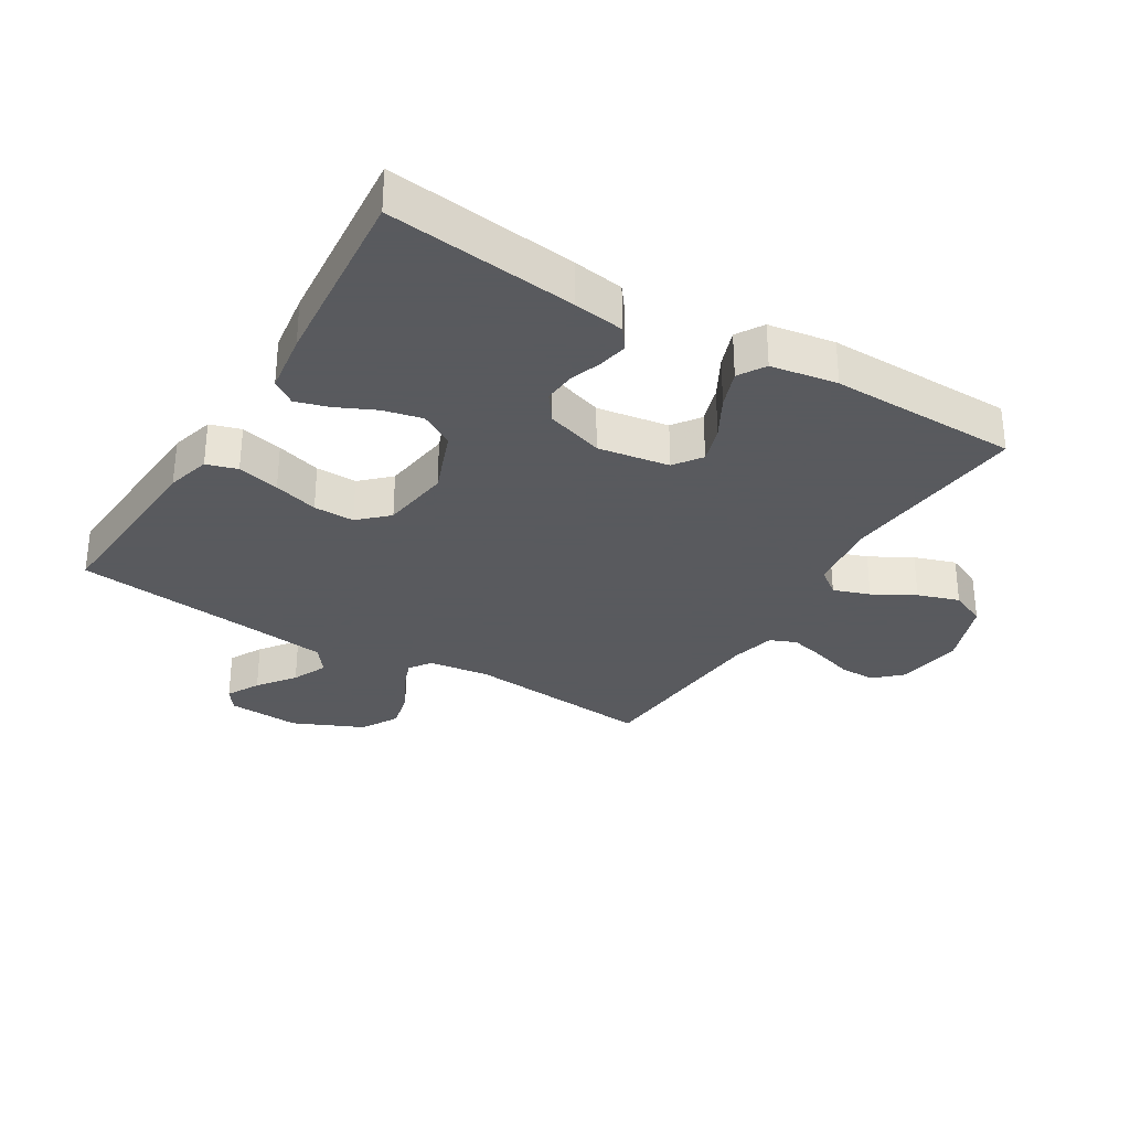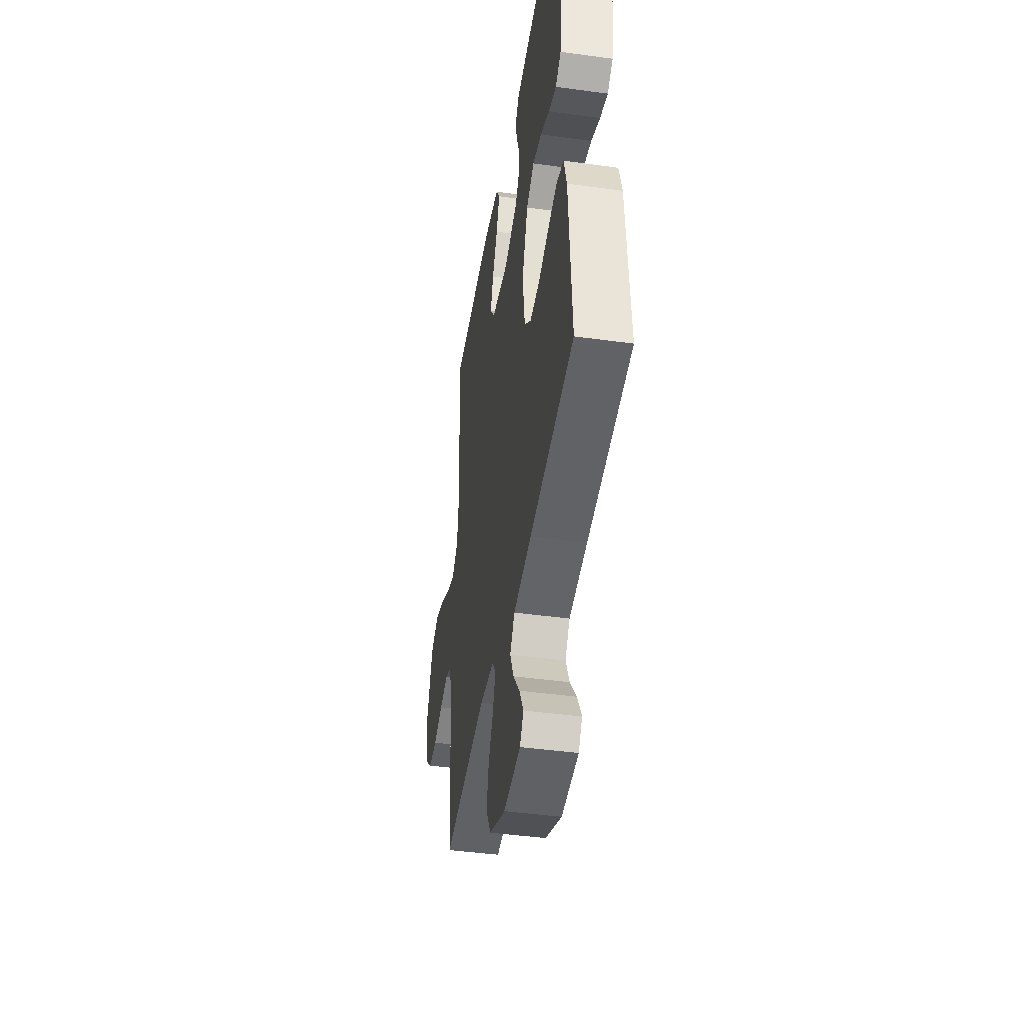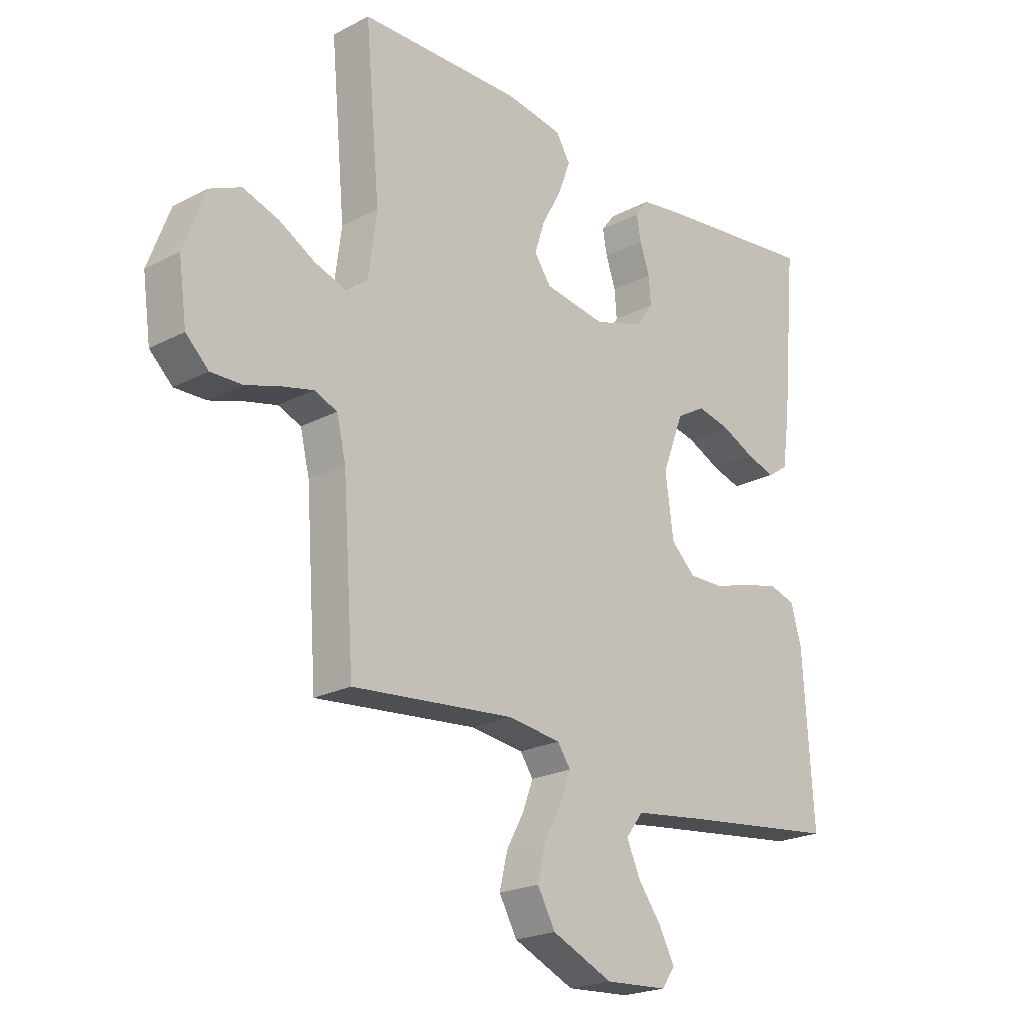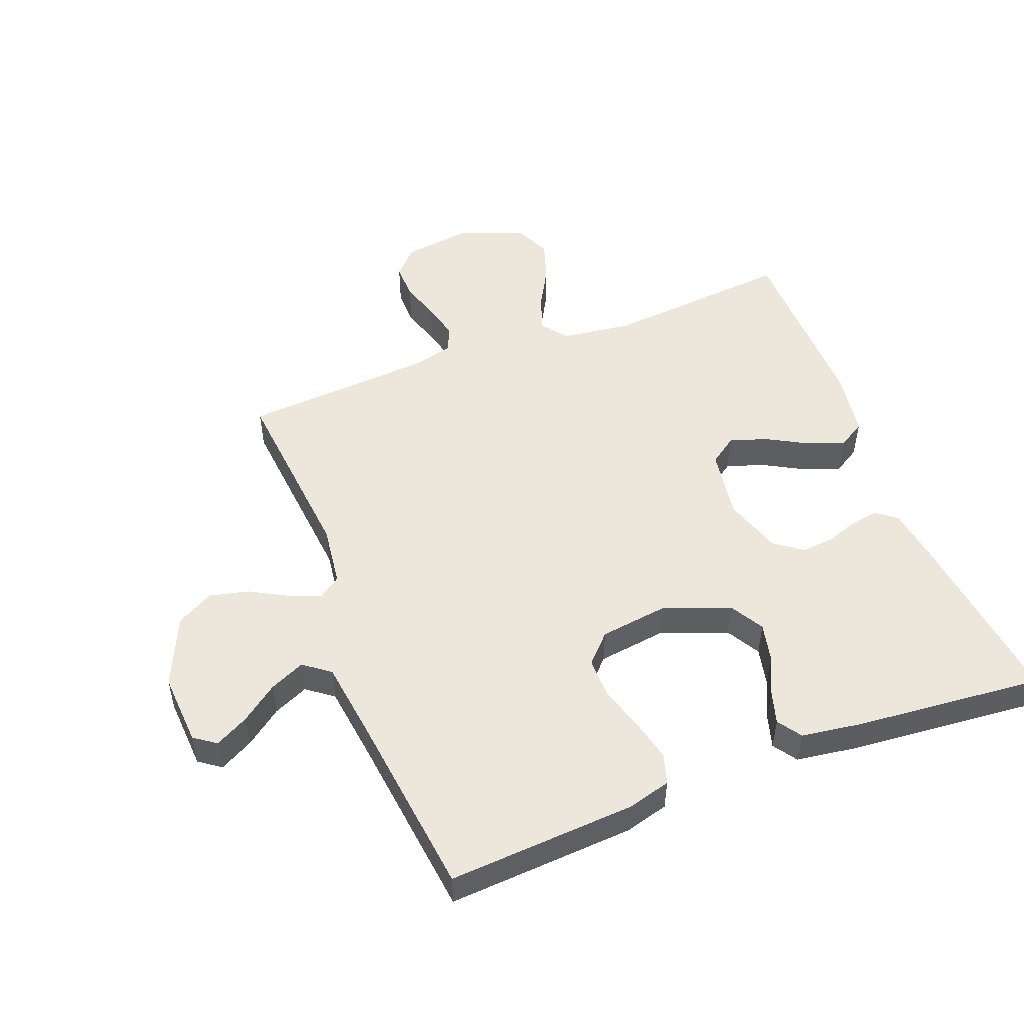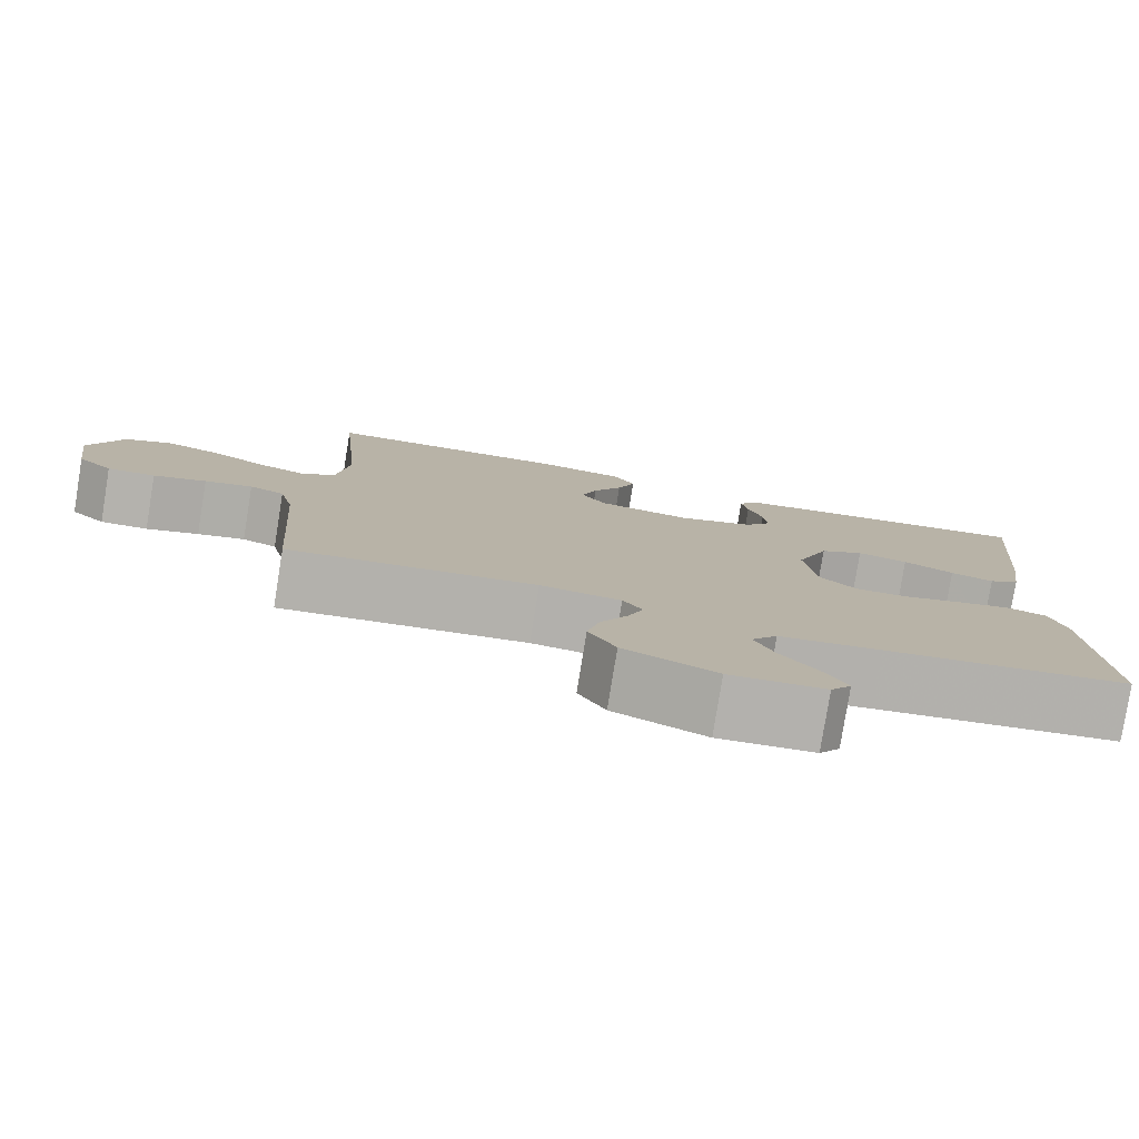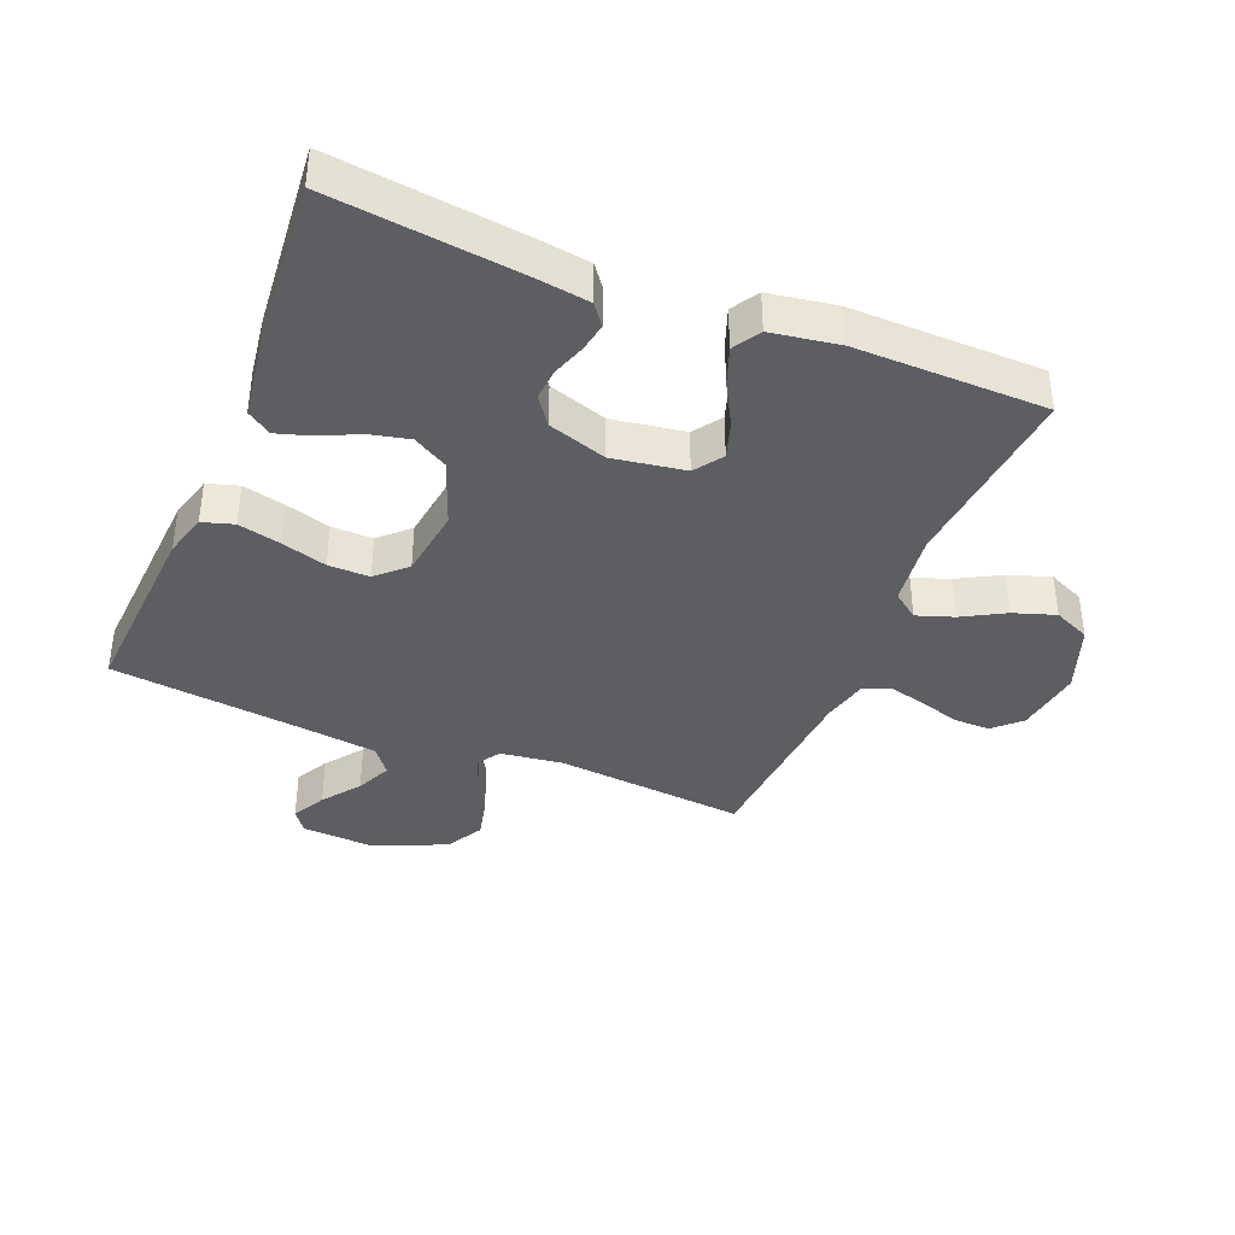
<metadata>
{"format":"obj","ext":"obj","renderer":"f3d","projection":"perspective","resolution":1024,"background":"white","views":[{"elev":-31.2,"azim":-31.3,"up":"+Y"},{"elev":-43.8,"azim":-99.2,"up":"+Z"},{"elev":-21.9,"azim":132.5,"up":"+Z"},{"elev":50.6,"azim":-111.1,"up":"+Y"},{"elev":-79.5,"azim":170.8,"up":"+Z"},{"elev":-38.5,"azim":-22.2,"up":"+Y"}]}
</metadata>
<code>
v 0.5 0.07 0.5
v 0.473 0.07 0.2
v 0.488 0.07 0.085
v 0.529 0.07 0.054
v 0.587 0.07 0.074
v 0.653 0.07 0.111
v 0.719 0.07 0.133
v 0.777 0.07 0.107
v 0.817 0.07 0
v 0.802 0.07 -0.107
v 0.76 0.07 -0.147
v 0.702 0.07 -0.146
v 0.638 0.07 -0.126
v 0.58 0.07 -0.112
v 0.538 0.07 -0.129
v 0.521 0.07 -0.2
v 0.5 0.07 -0.5
v 0.2 0.07 -0.472
v 0.102 0.07 -0.485
v 0.078 0.07 -0.52
v 0.097 0.07 -0.571
v 0.13 0.07 -0.631
v 0.145 0.07 -0.694
v 0.112 0.07 -0.753
v 0 0.07 -0.803
v -0.116 0.07 -0.796
v -0.141 0.07 -0.761
v -0.113 0.07 -0.708
v -0.069 0.07 -0.649
v -0.044 0.07 -0.593
v -0.076 0.07 -0.551
v -0.2 0.07 -0.535
v -0.5 0.07 -0.5
v -0.481 0.07 -0.2
v -0.462 0.07 -0.131
v -0.413 0.07 -0.116
v -0.346 0.07 -0.132
v -0.275 0.07 -0.153
v -0.21 0.07 -0.154
v -0.165 0.07 -0.111
v -0.15 0.07 0
v -0.19 0.07 0.105
v -0.244 0.07 0.136
v -0.306 0.07 0.122
v -0.368 0.07 0.093
v -0.421 0.07 0.077
v -0.459 0.07 0.103
v -0.473 0.07 0.2
v -0.5 0.07 0.5
v -0.2 0.07 0.465
v -0.119 0.07 0.453
v -0.094 0.07 0.42
v -0.102 0.07 0.375
v -0.12 0.07 0.323
v -0.124 0.07 0.272
v -0.092 0.07 0.228
v 0 0.07 0.198
v 0.114 0.07 0.216
v 0.145 0.07 0.26
v 0.126 0.07 0.319
v 0.09 0.07 0.384
v 0.068 0.07 0.444
v 0.094 0.07 0.487
v 0.2 0.07 0.504
v 0.5 0 0.5
v 0.473 0 0.2
v 0.488 0 0.085
v 0.529 0 0.054
v 0.587 0 0.074
v 0.653 0 0.111
v 0.719 0 0.133
v 0.777 0 0.107
v 0.817 0 0
v 0.802 0 -0.107
v 0.76 0 -0.147
v 0.702 0 -0.146
v 0.638 0 -0.126
v 0.58 0 -0.112
v 0.538 0 -0.129
v 0.521 0 -0.2
v 0.5 0 -0.5
v 0.2 0 -0.472
v 0.102 0 -0.485
v 0.078 0 -0.52
v 0.097 0 -0.571
v 0.13 0 -0.631
v 0.145 0 -0.694
v 0.112 0 -0.753
v 0 0 -0.803
v -0.116 0 -0.796
v -0.141 0 -0.761
v -0.113 0 -0.708
v -0.069 0 -0.649
v -0.044 0 -0.593
v -0.076 0 -0.551
v -0.2 0 -0.535
v -0.5 0 -0.5
v -0.481 0 -0.2
v -0.462 0 -0.131
v -0.413 0 -0.116
v -0.346 0 -0.132
v -0.275 0 -0.153
v -0.21 0 -0.154
v -0.165 0 -0.111
v -0.15 0 0
v -0.19 0 0.105
v -0.244 0 0.136
v -0.306 0 0.122
v -0.368 0 0.093
v -0.421 0 0.077
v -0.459 0 0.103
v -0.473 0 0.2
v -0.5 0 0.5
v -0.2 0 0.465
v -0.119 0 0.453
v -0.094 0 0.42
v -0.102 0 0.375
v -0.12 0 0.323
v -0.124 0 0.272
v -0.092 0 0.228
v 0 0 0.198
v 0.114 0 0.216
v 0.145 0 0.26
v 0.126 0 0.319
v 0.09 0 0.384
v 0.068 0 0.444
v 0.094 0 0.487
v 0.2 0 0.504
f 64 1 2
f 63 64 2
f 62 63 2
f 61 62 2
f 60 61 2
f 59 60 2 3
f 58 59 3 4
f 57 58 4
f 52 53 54
f 51 52 54
f 50 51 54
f 49 50 54
f 48 49 54
f 47 48 54
f 46 47 54
f 45 46 54
f 44 45 54
f 43 44 54 55
f 42 43 55 56
f 36 37 38
f 35 36 38
f 34 35 38
f 33 34 38
f 32 33 38
f 31 32 38 39
f 30 31 39 40
f 27 28 29
f 26 27 29
f 25 26 29
f 24 25 29
f 23 24 29
f 22 23 29
f 21 22 29
f 20 21 29 30
f 30 40 41
f 20 30 41
f 19 20 41
f 16 17 18
f 42 56 57
f 41 42 57
f 19 41 57
f 18 19 57
f 16 18 57
f 15 16 57
f 11 12 13
f 10 11 13
f 9 10 13
f 8 9 13
f 7 8 13
f 6 7 13
f 5 6 13
f 14 15 57 4
f 4 5 13 14
f 66 65 128
f 66 128 127
f 66 127 126
f 66 126 125
f 66 125 124
f 67 66 124 123
f 68 67 123 122
f 68 122 121
f 118 117 116
f 118 116 115
f 118 115 114
f 118 114 113
f 118 113 112
f 118 112 111
f 118 111 110
f 118 110 109
f 118 109 108
f 119 118 108 107
f 120 119 107 106
f 102 101 100
f 102 100 99
f 102 99 98
f 102 98 97
f 102 97 96
f 103 102 96 95
f 104 103 95 94
f 93 92 91
f 93 91 90
f 93 90 89
f 93 89 88
f 93 88 87
f 93 87 86
f 93 86 85
f 94 93 85 84
f 105 104 94
f 105 94 84
f 105 84 83
f 82 81 80
f 121 120 106
f 121 106 105
f 121 105 83
f 121 83 82
f 121 82 80
f 121 80 79
f 77 76 75
f 77 75 74
f 77 74 73
f 77 73 72
f 77 72 71
f 77 71 70
f 77 70 69
f 68 121 79 78
f 78 77 69 68
f 1 65 66 2
f 2 66 67 3
f 3 67 68 4
f 4 68 69 5
f 5 69 70 6
f 6 70 71 7
f 7 71 72 8
f 8 72 73 9
f 9 73 74 10
f 10 74 75 11
f 11 75 76 12
f 12 76 77 13
f 13 77 78 14
f 14 78 79 15
f 15 79 80 16
f 16 80 81 17
f 17 81 82 18
f 18 82 83 19
f 19 83 84 20
f 20 84 85 21
f 21 85 86 22
f 22 86 87 23
f 23 87 88 24
f 24 88 89 25
f 25 89 90 26
f 26 90 91 27
f 27 91 92 28
f 28 92 93 29
f 29 93 94 30
f 30 94 95 31
f 31 95 96 32
f 32 96 97 33
f 33 97 98 34
f 34 98 99 35
f 35 99 100 36
f 36 100 101 37
f 37 101 102 38
f 38 102 103 39
f 39 103 104 40
f 40 104 105 41
f 41 105 106 42
f 42 106 107 43
f 43 107 108 44
f 44 108 109 45
f 45 109 110 46
f 46 110 111 47
f 47 111 112 48
f 48 112 113 49
f 49 113 114 50
f 50 114 115 51
f 51 115 116 52
f 52 116 117 53
f 53 117 118 54
f 54 118 119 55
f 55 119 120 56
f 56 120 121 57
f 57 121 122 58
f 58 122 123 59
f 59 123 124 60
f 60 124 125 61
f 61 125 126 62
f 62 126 127 63
f 63 127 128 64
f 64 128 65 1

</code>
